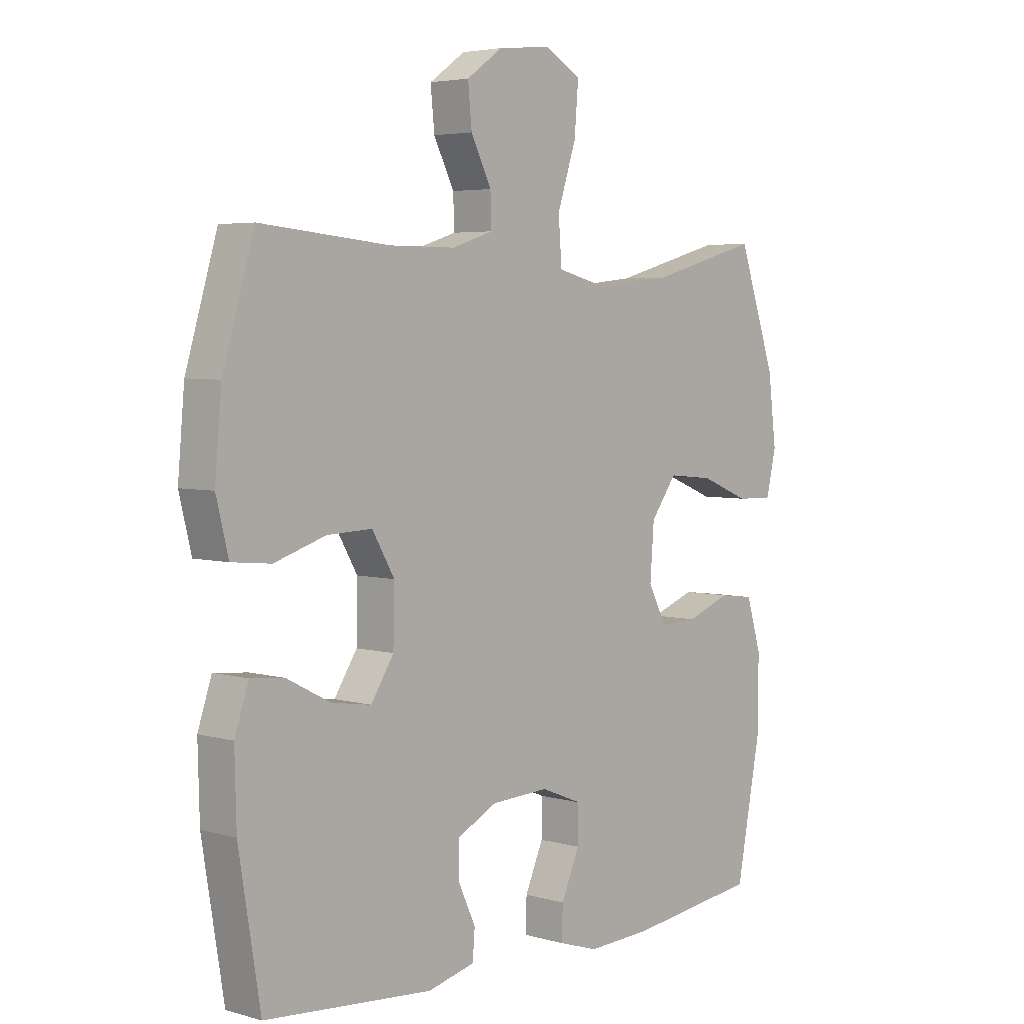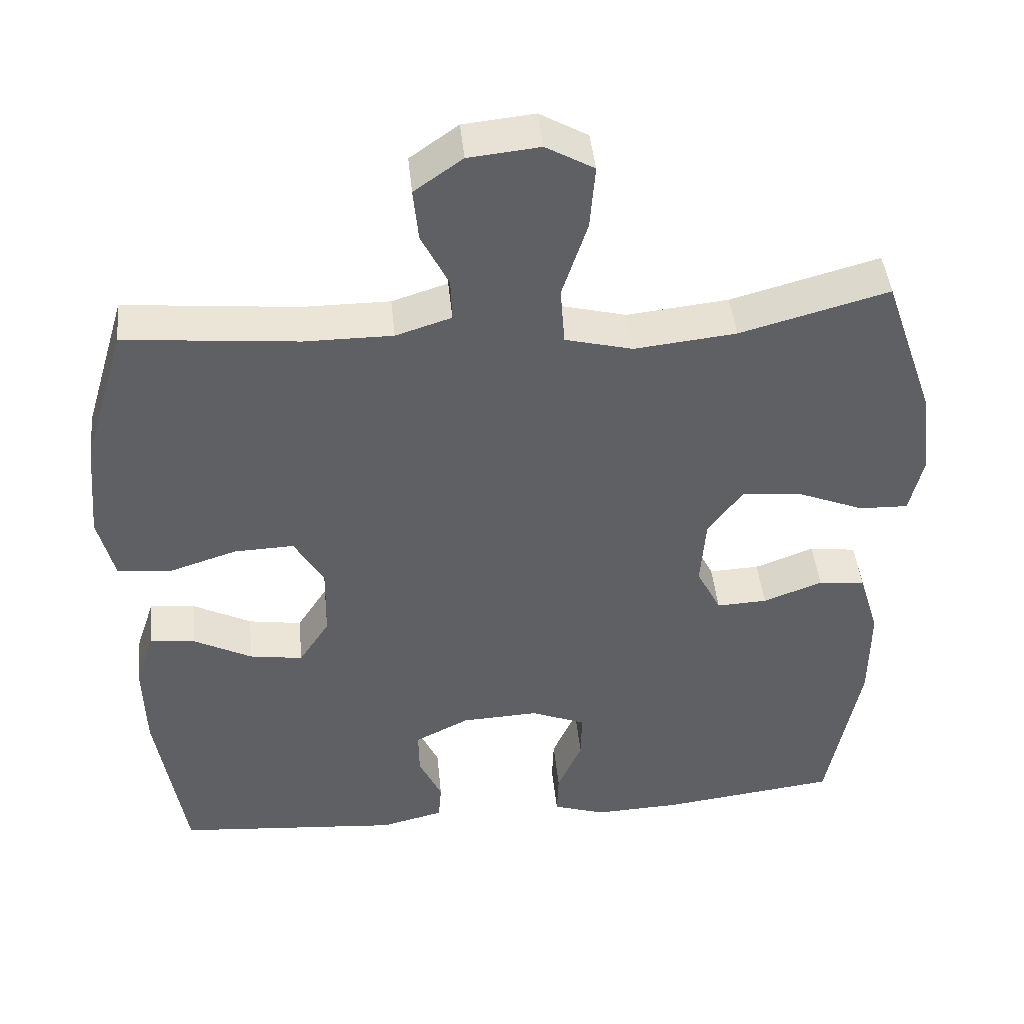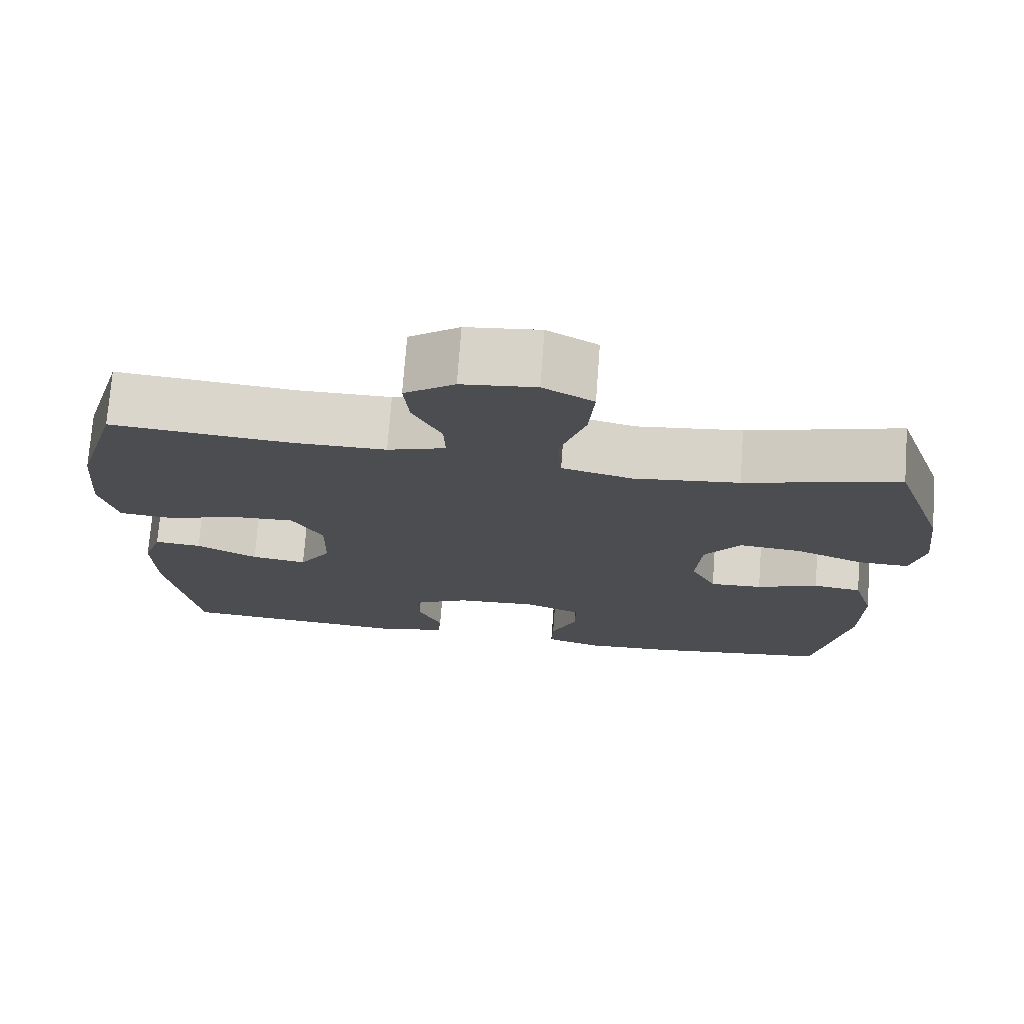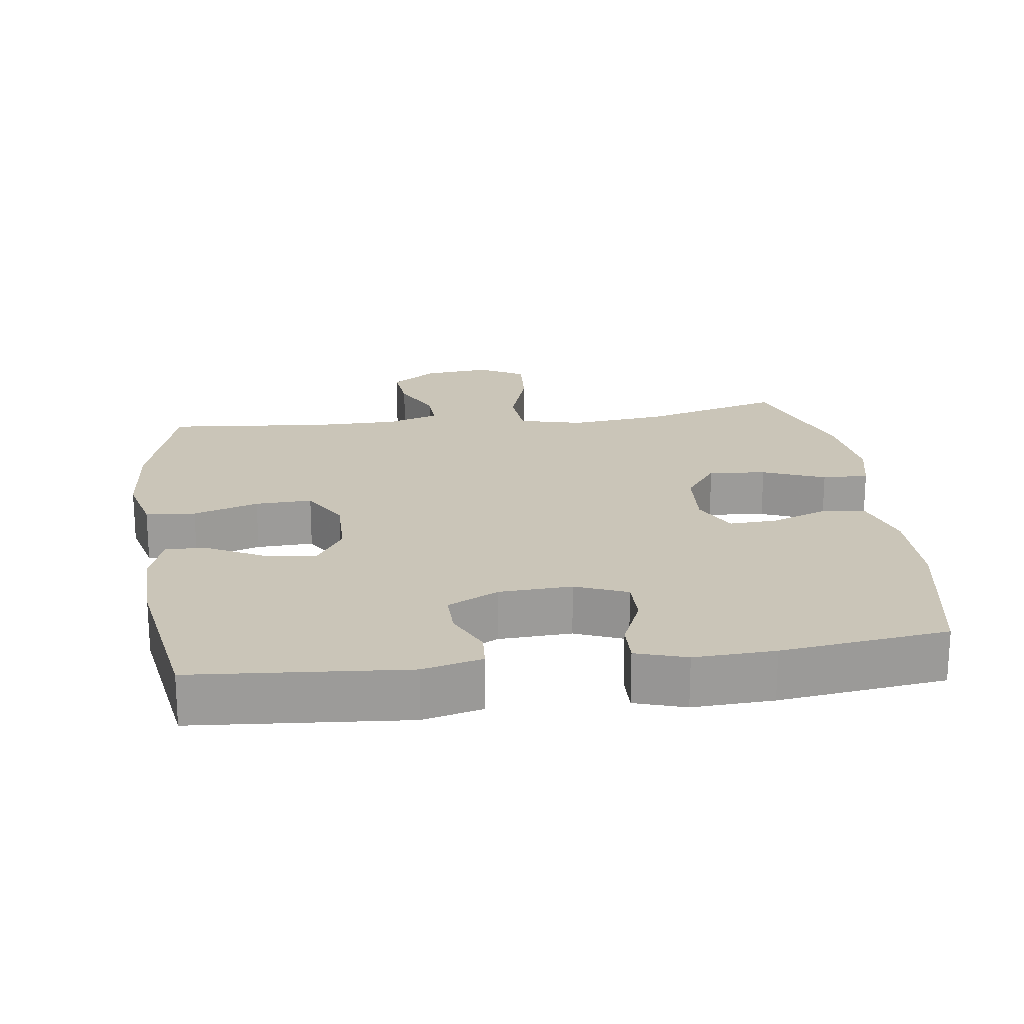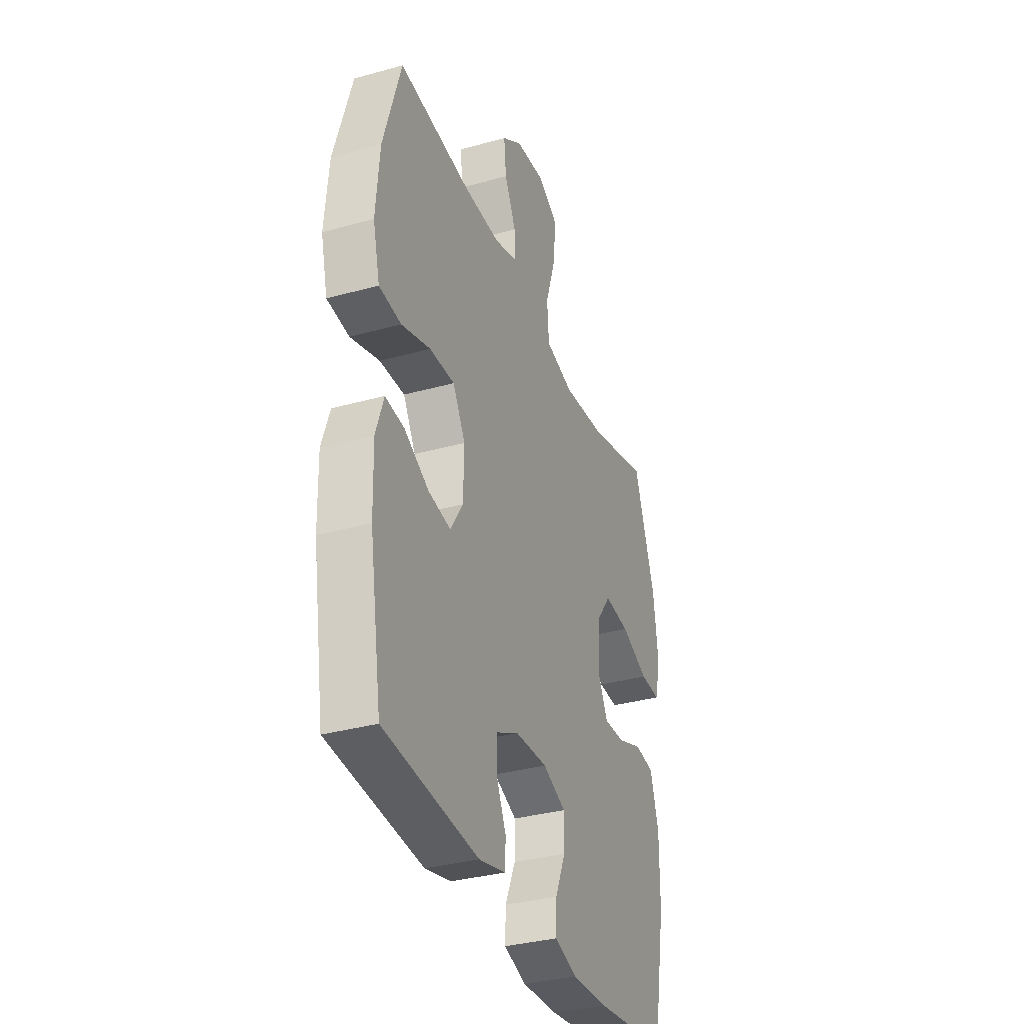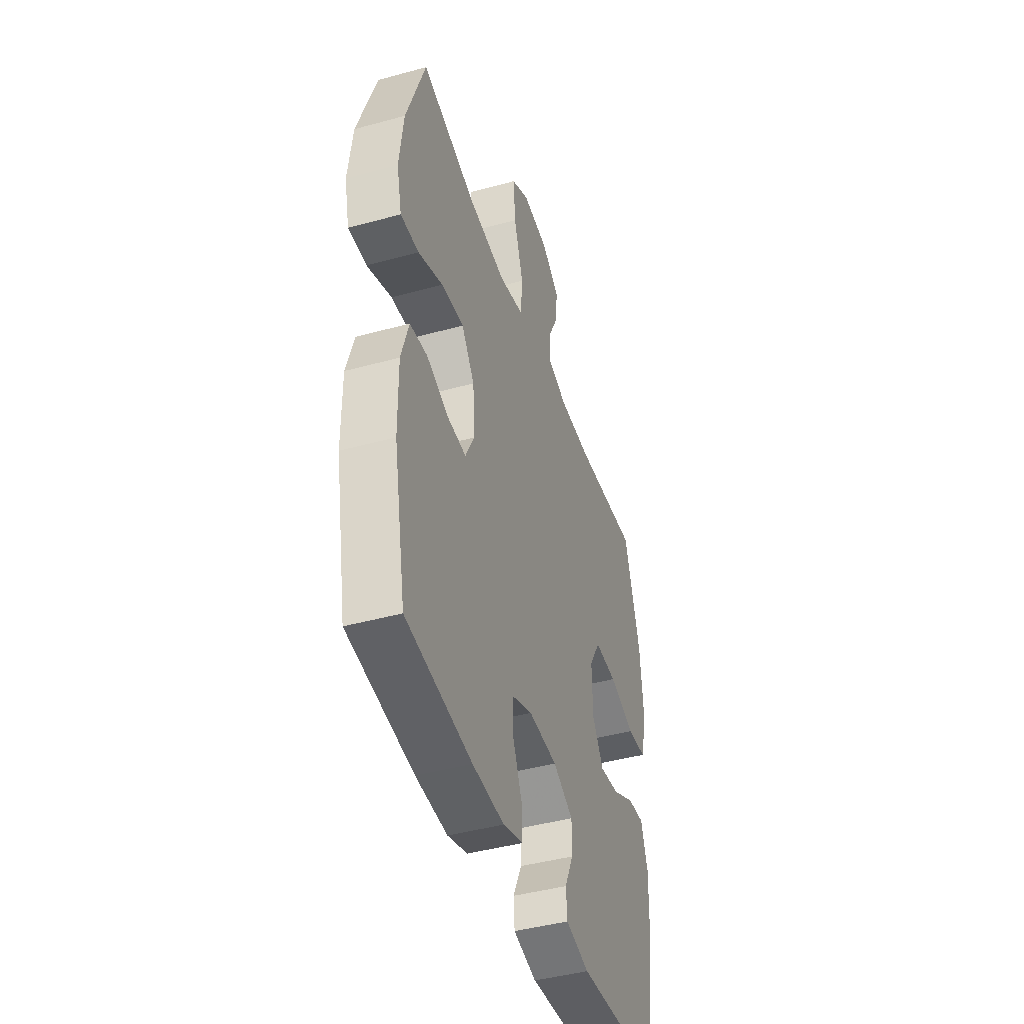
<metadata>
{"format":"obj","ext":"obj","renderer":"f3d","projection":"perspective","resolution":1024,"background":"white","views":[{"elev":4.4,"azim":132.3,"up":"+Z"},{"elev":44.3,"azim":174.4,"up":"+Z"},{"elev":74.0,"azim":-175.7,"up":"+Z"},{"elev":20.4,"azim":172.2,"up":"+Y"},{"elev":-34.3,"azim":110.6,"up":"+Z"},{"elev":-43.8,"azim":-72.1,"up":"+Z"}]}
</metadata>
<code>
v 0.5 0.07 -0.5
v 0.197 0.07 -0.525
v 0.112 0.07 -0.504
v 0.108 0.07 -0.453
v 0.139 0.07 -0.386
v 0.14 0.07 -0.324
v 0.067 0.07 -0.287
v -0.037 0.07 -0.282
v -0.111 0.07 -0.312
v -0.11 0.07 -0.377
v -0.077 0.07 -0.453
v -0.075 0.07 -0.512
v -0.147 0.07 -0.535
v -0.262 0.07 -0.53
v -0.5 0.07 -0.5
v -0.544 0.07 -0.27
v -0.545 0.07 -0.137
v -0.518 0.07 -0.048
v -0.455 0.07 -0.04
v -0.375 0.07 -0.07
v -0.307 0.07 -0.073
v -0.274 0.07 -0.008
v -0.281 0.07 0.087
v -0.328 0.07 0.151
v -0.41 0.07 0.143
v -0.499 0.07 0.107
v -0.565 0.07 0.105
v -0.583 0.07 0.182
v -0.568 0.07 0.303
v -0.5 0.07 0.5
v -0.3 0.07 0.445
v -0.163 0.07 0.43
v -0.072 0.07 0.453
v -0.066 0.07 0.532
v -0.1 0.07 0.636
v -0.107 0.07 0.723
v -0.042 0.07 0.76
v 0.054 0.07 0.75
v 0.119 0.07 0.704
v 0.112 0.07 0.633
v 0.075 0.07 0.559
v 0.073 0.07 0.502
v 0.148 0.07 0.478
v 0.267 0.07 0.478
v 0.5 0.07 0.5
v 0.557 0.07 0.308
v 0.569 0.07 0.173
v 0.547 0.07 0.084
v 0.476 0.07 0.077
v 0.383 0.07 0.107
v 0.302 0.07 0.11
v 0.262 0.07 0.041
v 0.264 0.07 -0.057
v 0.305 0.07 -0.121
v 0.377 0.07 -0.11
v 0.456 0.07 -0.069
v 0.517 0.07 -0.063
v 0.542 0.07 -0.138
v 0.539 0.07 -0.26
v 0.5 0 -0.5
v 0.197 0 -0.525
v 0.112 0 -0.504
v 0.108 0 -0.453
v 0.139 0 -0.386
v 0.14 0 -0.324
v 0.067 0 -0.287
v -0.037 0 -0.282
v -0.111 0 -0.312
v -0.11 0 -0.377
v -0.077 0 -0.453
v -0.075 0 -0.512
v -0.147 0 -0.535
v -0.262 0 -0.53
v -0.5 0 -0.5
v -0.544 0 -0.27
v -0.545 0 -0.137
v -0.518 0 -0.048
v -0.455 0 -0.04
v -0.375 0 -0.07
v -0.307 0 -0.073
v -0.274 0 -0.008
v -0.281 0 0.087
v -0.328 0 0.151
v -0.41 0 0.143
v -0.499 0 0.107
v -0.565 0 0.105
v -0.583 0 0.182
v -0.568 0 0.303
v -0.5 0 0.5
v -0.3 0 0.445
v -0.163 0 0.43
v -0.072 0 0.453
v -0.066 0 0.532
v -0.1 0 0.636
v -0.107 0 0.723
v -0.042 0 0.76
v 0.054 0 0.75
v 0.119 0 0.704
v 0.112 0 0.633
v 0.075 0 0.559
v 0.073 0 0.502
v 0.148 0 0.478
v 0.267 0 0.478
v 0.5 0 0.5
v 0.557 0 0.308
v 0.569 0 0.173
v 0.547 0 0.084
v 0.476 0 0.077
v 0.383 0 0.107
v 0.302 0 0.11
v 0.262 0 0.041
v 0.264 0 -0.057
v 0.305 0 -0.121
v 0.377 0 -0.11
v 0.456 0 -0.069
v 0.517 0 -0.063
v 0.542 0 -0.138
v 0.539 0 -0.26
f 3 4 5
f 2 3 5
f 1 2 5
f 59 1 5
f 58 59 5
f 57 58 5
f 56 57 5
f 55 56 5
f 54 55 5 6
f 53 54 6 7
f 52 53 7 8
f 51 52 8 9
f 48 49 50
f 47 48 50
f 46 47 50
f 45 46 50
f 44 45 50
f 43 44 50 51
f 42 43 51 9
f 39 40 41
f 38 39 41
f 37 38 41
f 36 37 41
f 35 36 41
f 34 35 41
f 41 42 9
f 34 41 9
f 33 34 9
f 29 30 31
f 28 29 31
f 27 28 31
f 26 27 31
f 25 26 31
f 24 25 31 32
f 23 24 32 33
f 18 19 20
f 17 18 20
f 16 17 20
f 15 16 20
f 14 15 20
f 13 14 20
f 12 13 20
f 11 12 20
f 10 11 20
f 9 10 20 21
f 22 23 33 9
f 9 21 22
f 64 63 62
f 64 62 61
f 64 61 60
f 64 60 118
f 64 118 117
f 64 117 116
f 64 116 115
f 64 115 114
f 65 64 114 113
f 66 65 113 112
f 67 66 112 111
f 68 67 111 110
f 109 108 107
f 109 107 106
f 109 106 105
f 109 105 104
f 109 104 103
f 110 109 103 102
f 68 110 102 101
f 100 99 98
f 100 98 97
f 100 97 96
f 100 96 95
f 100 95 94
f 100 94 93
f 68 101 100
f 68 100 93
f 68 93 92
f 90 89 88
f 90 88 87
f 90 87 86
f 90 86 85
f 90 85 84
f 91 90 84 83
f 92 91 83 82
f 79 78 77
f 79 77 76
f 79 76 75
f 79 75 74
f 79 74 73
f 79 73 72
f 79 72 71
f 79 71 70
f 79 70 69
f 80 79 69 68
f 68 92 82 81
f 81 80 68
f 1 60 61 2
f 2 61 62 3
f 3 62 63 4
f 4 63 64 5
f 5 64 65 6
f 6 65 66 7
f 7 66 67 8
f 8 67 68 9
f 9 68 69 10
f 10 69 70 11
f 11 70 71 12
f 12 71 72 13
f 13 72 73 14
f 14 73 74 15
f 15 74 75 16
f 16 75 76 17
f 17 76 77 18
f 18 77 78 19
f 19 78 79 20
f 20 79 80 21
f 21 80 81 22
f 22 81 82 23
f 23 82 83 24
f 24 83 84 25
f 25 84 85 26
f 26 85 86 27
f 27 86 87 28
f 28 87 88 29
f 29 88 89 30
f 30 89 90 31
f 31 90 91 32
f 32 91 92 33
f 33 92 93 34
f 34 93 94 35
f 35 94 95 36
f 36 95 96 37
f 37 96 97 38
f 38 97 98 39
f 39 98 99 40
f 40 99 100 41
f 41 100 101 42
f 42 101 102 43
f 43 102 103 44
f 44 103 104 45
f 45 104 105 46
f 46 105 106 47
f 47 106 107 48
f 48 107 108 49
f 49 108 109 50
f 50 109 110 51
f 51 110 111 52
f 52 111 112 53
f 53 112 113 54
f 54 113 114 55
f 55 114 115 56
f 56 115 116 57
f 57 116 117 58
f 58 117 118 59
f 59 118 60 1

</code>
